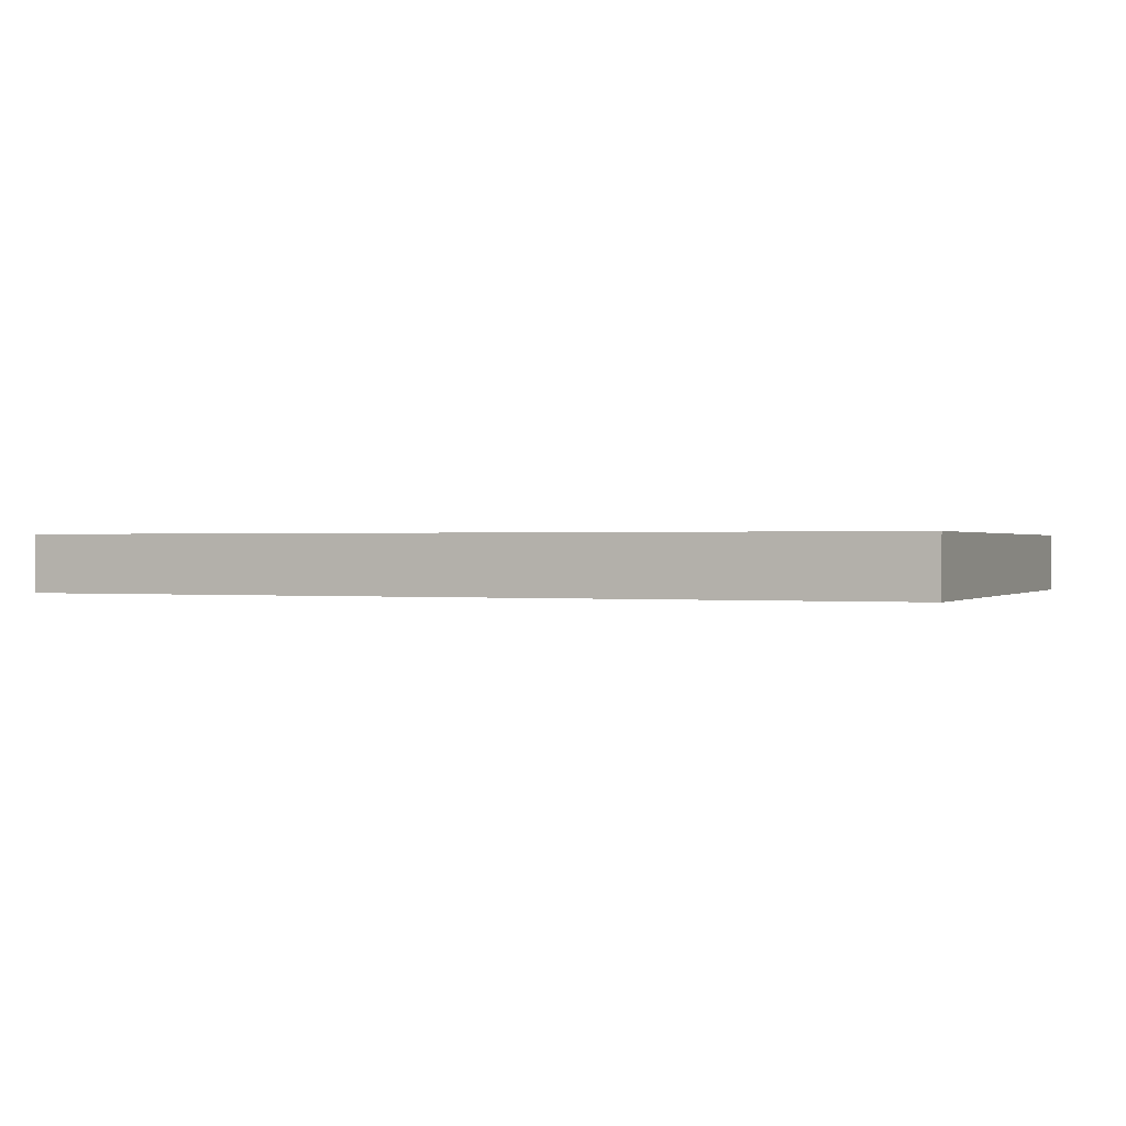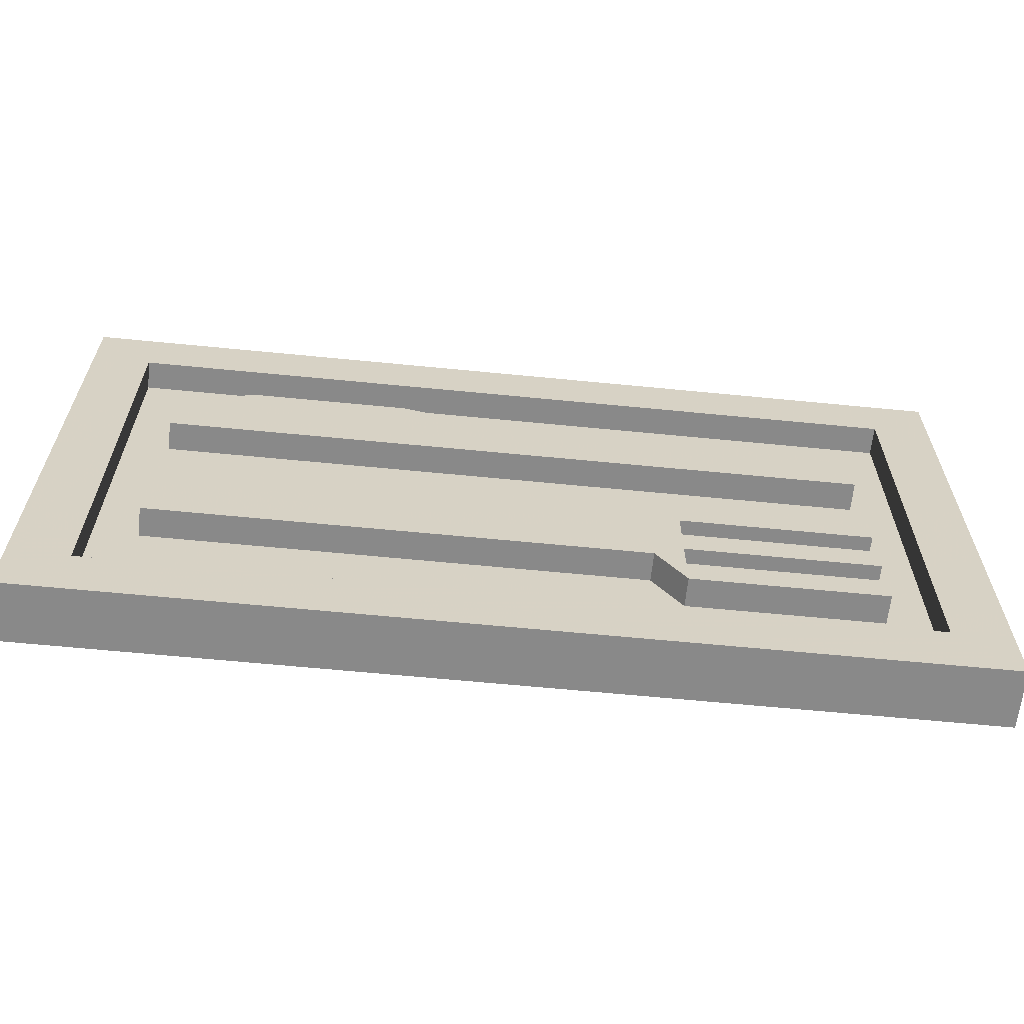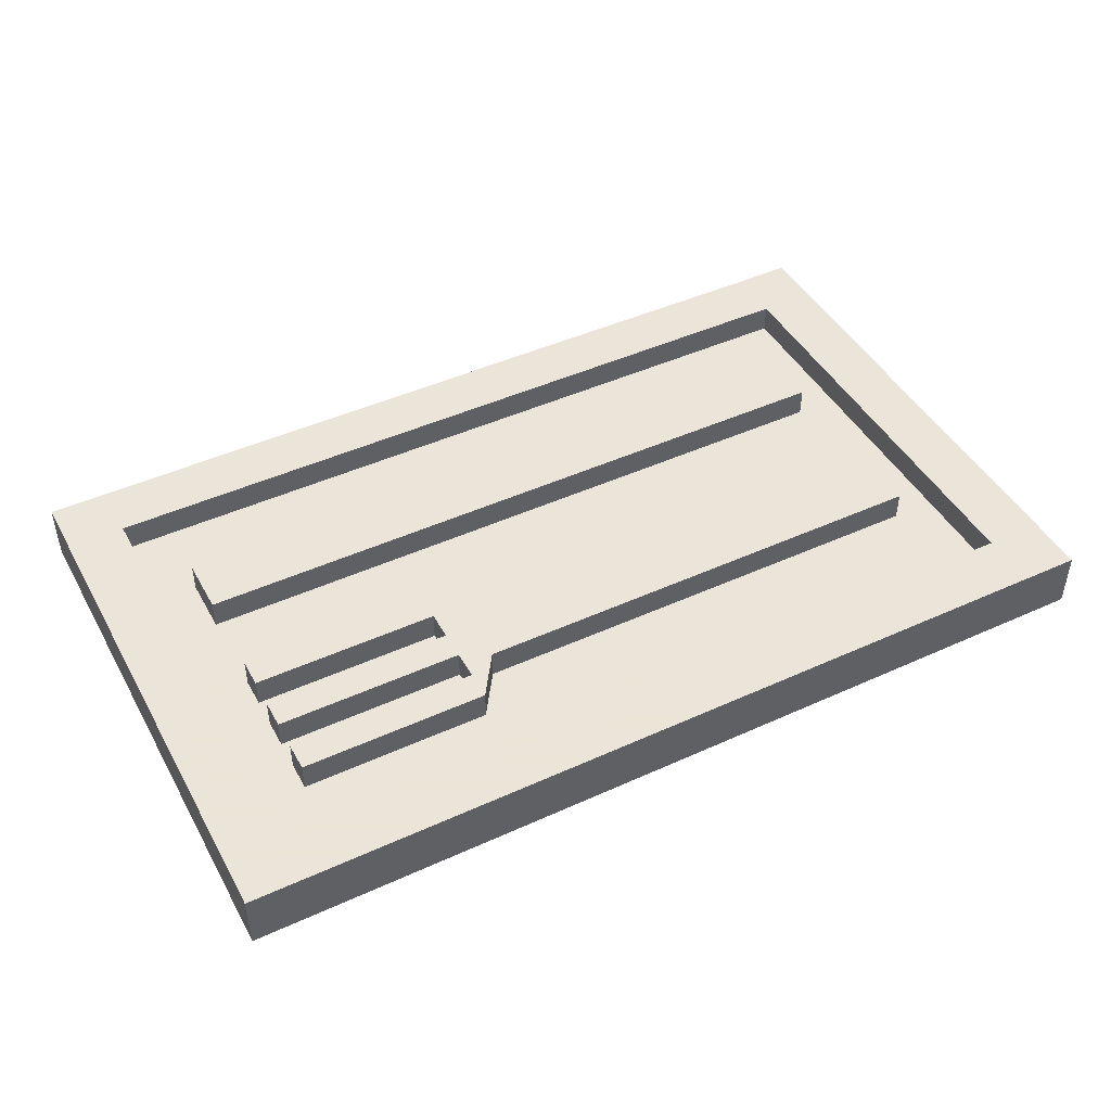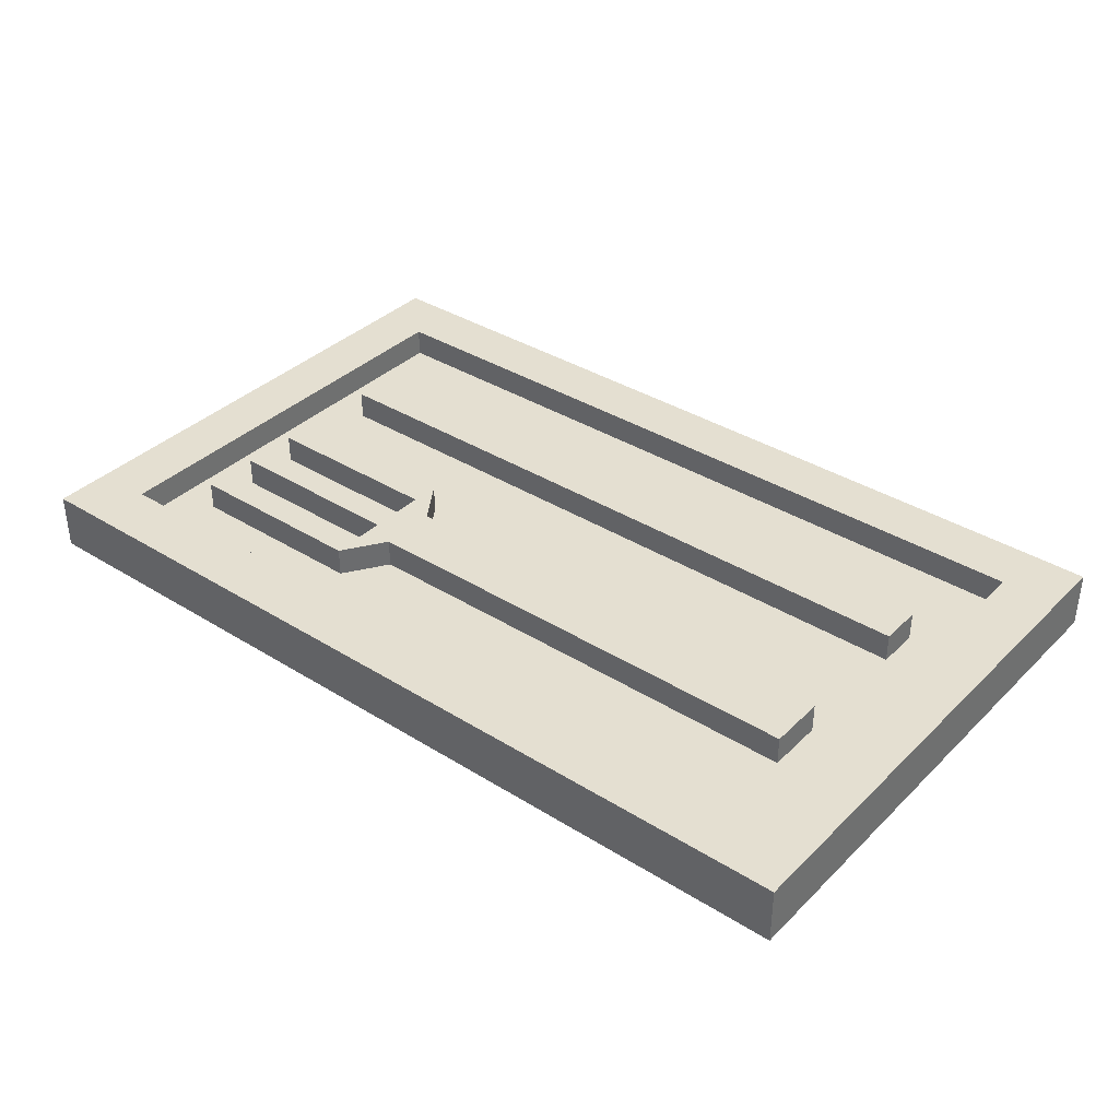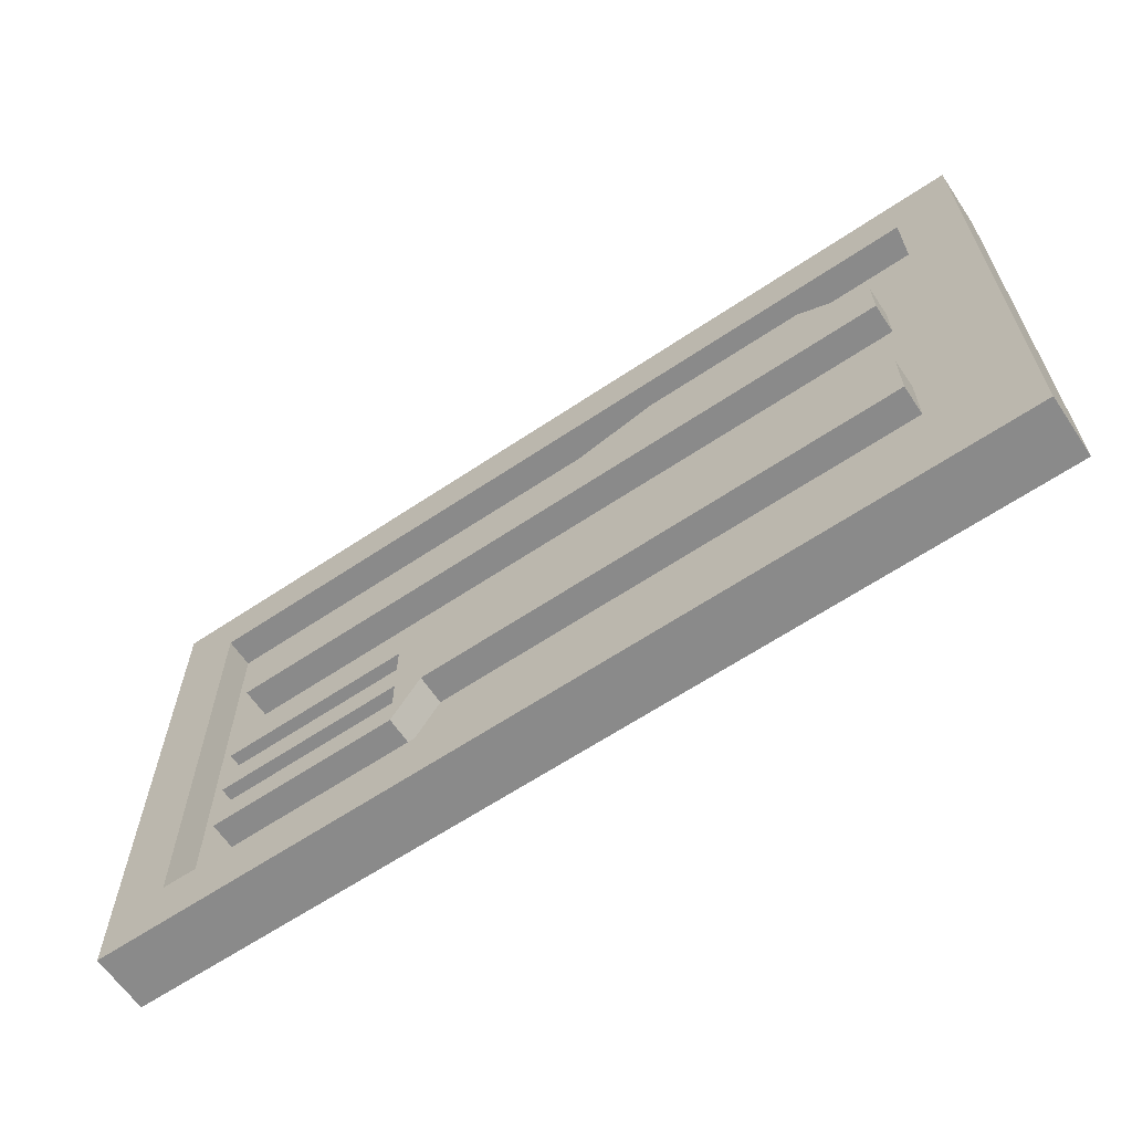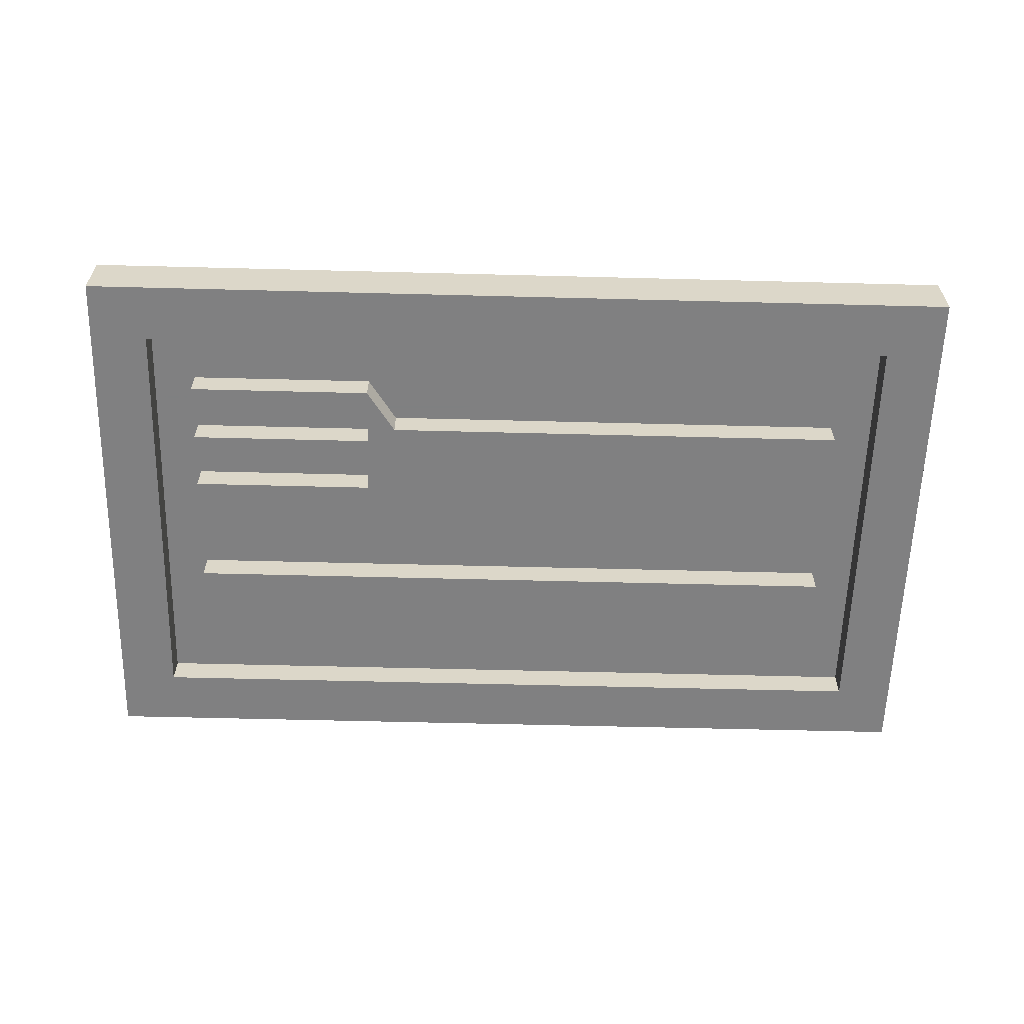
<metadata>
{"format":"obj","ext":"obj","renderer":"f3d","projection":"perspective","resolution":1024,"background":"white","views":[{"elev":0.4,"azim":22.8,"up":"+Z"},{"elev":-63.0,"azim":174.3,"up":"+Y"},{"elev":45.5,"azim":-27.7,"up":"+Z"},{"elev":36.8,"azim":38.9,"up":"+Z"},{"elev":-63.5,"azim":34.1,"up":"+Y"},{"elev":-60.0,"azim":-1.5,"up":"+Z"}]}
</metadata>
<code>
v -0.2969 -1.516 0
v -0.2734 -1.484 0
v -0.2734 -1.469 0
v -0.2734 -1.453 0
v -0.2734 -1.438 0
v -0.2969 -1.281 0
v -0.1719 -1.484 0
v 0.125 -1.516 0
v -0.1562 -1.461 0
v 0.1016 -1.461 0
v 0.125 -1.281 0
v 0.1016 -1.43 0
v 0.1016 -1.359 0
v -0.1562 -1.359 0
v -0.1562 -1.43 0
v -0.1719 -1.406 0
v -0.1719 -1.359 0
v -0.2734 -1.359 0
v -0.2734 -1.406 0
v -0.2734 -1.422 0
v -0.1719 -1.438 0
v -0.1719 -1.422 0
v -0.1719 -1.469 0
v -0.1719 -1.453 0
v -0.2734 -1.328 0
v -0.08594 -1.328 0
v -0.02344 -1.312 0
v 0.0625 -1.312 0
v 0.1016 -1.336 0
v -0.1719 -1.484 -0.01562
v -0.2734 -1.484 -0.01562
v -0.2734 -1.469 -0.01562
v -0.1719 -1.469 -0.01562
v -0.1562 -1.461 -0.01562
v -0.1719 -1.484 0.01562
v -0.2734 -1.484 0.01562
v -0.2734 -1.469 0.01562
v -0.1719 -1.469 0.01562
v -0.1719 -1.453 0.01562
v -0.1719 -1.453 -0.01562
v -0.1562 -1.43 -0.01562
v 0.1016 -1.43 -0.01562
v 0.1016 -1.461 -0.01562
v -0.1562 -1.461 0.01562
v -0.2734 -1.453 -0.01562
v -0.2734 -1.438 -0.01562
v -0.1719 -1.438 -0.01562
v -0.1719 -1.422 -0.01562
v -0.1719 -1.406 -0.01562
v -0.1562 -1.43 0.01562
v 0.1016 -1.43 0.01562
v 0.1016 -1.461 0.01562
v -0.1719 -1.438 0.01562
v -0.2734 -1.438 0.01562
v -0.2734 -1.453 0.01562
v -0.2734 -1.422 -0.01562
v -0.2734 -1.406 -0.01562
v -0.2734 -1.406 0.01562
v -0.1719 -1.406 0.01562
v -0.1719 -1.422 0.01562
v -0.2734 -1.422 0.01562
v 0.1562 -1.547 -0.01562
v 0.1562 -1.547 0.01562
v -0.3281 -1.547 0.01562
v -0.3281 -1.547 -0.01562
v 0.125 -1.516 -0.01562
v 0.125 -1.281 -0.01562
v 0.1562 -1.25 -0.01562
v 0.1562 -1.25 0.01562
v 0.125 -1.516 0.01562
v -0.2969 -1.516 0.01562
v -0.2969 -1.281 0.01562
v -0.3281 -1.25 0.01562
v -0.3281 -1.25 -0.01562
v -0.2969 -1.516 -0.01562
v 0.125 -1.281 0.01562
v -0.2969 -1.281 -0.01562
v -0.2734 -1.328 0.01562
v -0.2734 -1.328 -0.01562
v -0.2734 -1.359 -0.01562
v -0.2734 -1.359 0.01562
v -0.08594 -1.359 0.01562
v -0.08594 -1.328 0.01562
v -0.08594 -1.328 -0.01562
v -0.08594 -1.359 -0.01562
v -0.02344 -1.359 -0.01562
v -0.02344 -1.359 0.01562
v -0.02344 -1.312 0.01562
v -0.02344 -1.312 -0.01562
v 0.0625 -1.312 -0.01562
v 0.0625 -1.359 -0.01562
v 0.0625 -1.359 0.01562
v 0.0625 -1.312 0.01562
v 0.1016 -1.336 0.01562
v 0.1016 -1.336 -0.01562
v 0.1016 -1.359 -0.01562
v 0.1016 -1.359 0.01562
v -0.2969 -1.516 0
v -0.2969 -1.516 0
v -0.2969 -1.516 0
v -0.2969 -1.516 0
v -0.2969 -1.516 0
v -0.2969 -1.516 0
v -0.2969 -1.516 0
v -0.2969 -1.516 0
v -0.2969 -1.516 0
v -0.2969 -1.516 0
v -0.2969 -1.516 0
v -0.2969 -1.516 0
v -0.2969 -1.516 0
v -0.2969 -1.516 0
v -0.2969 -1.516 0
v -0.2969 -1.516 0
v -0.2969 -1.516 0
v -0.2969 -1.516 0
v -0.2969 -1.516 0
v -0.2969 -1.516 0
v -0.2969 -1.516 0
v -0.2969 -1.516 0
v -0.2969 -1.516 0
v -0.2969 -1.516 0
v -0.2969 -1.516 0
v -0.2969 -1.516 0
v -0.2969 -1.516 0
v -0.2969 -1.516 0
v -0.2969 -1.516 0
f 1 2 3
f 1 3 4
f 1 4 5
f 1 5 6
f 1 6 4
f 1 4 3
f 1 3 2
f 1 2 7
f 1 7 8
f 1 8 2
f 2 8 7
f 7 8 9
f 7 9 8
f 8 9 10
f 8 10 9
f 10 8 11
f 10 11 12
f 10 12 8
f 8 12 11
f 11 12 13
f 11 13 12
f 12 13 14
f 12 14 15
f 12 15 13
f 13 15 14
f 14 15 16
f 14 16 17
f 14 17 15
f 15 17 16
f 16 17 18
f 16 18 19
f 16 19 17
f 17 19 18
f 18 19 6
f 18 6 19
f 19 6 20
f 19 20 6
f 6 20 5
f 6 5 20
f 20 5 21
f 20 21 22
f 20 22 5
f 5 22 21
f 4 3 23
f 4 23 24
f 4 24 3
f 3 24 23
f 6 18 25
f 6 25 26
f 6 26 27
f 6 27 28
f 6 28 11
f 6 11 27
f 6 27 26
f 6 26 25
f 6 25 18
f 13 11 29
f 13 29 11
f 11 29 28
f 11 28 29
f 6 5 4
f 27 11 28
f 30 31 32
f 30 32 33
f 30 33 34
f 30 34 35
f 30 35 31
f 31 35 36
f 31 36 37
f 31 37 32
f 32 37 33
f 33 37 38
f 33 38 39
f 33 39 40
f 33 40 34
f 34 40 41
f 34 44 35
f 35 44 38
f 35 38 36
f 36 38 37
f 40 45 46
f 40 46 47
f 40 47 41
f 41 47 48
f 41 48 49
f 41 49 50
f 44 50 53
f 44 53 39
f 44 39 38
f 54 53 47
f 54 47 46
f 54 46 45
f 54 45 55
f 54 55 53
f 53 55 39
f 39 55 45
f 39 45 40
f 48 56 57
f 48 57 49
f 49 57 58
f 49 58 59
f 49 59 50
f 50 59 60
f 50 60 53
f 53 60 47
f 47 60 48
f 48 60 56
f 56 60 61
f 56 61 58
f 56 58 57
f 61 60 59
f 61 59 58
f 82 85 86
f 82 86 87
f 82 87 83
f 83 87 88
f 83 88 84
f 84 88 89
f 84 89 85
f 85 89 86
f 86 89 90
f 86 90 91
f 86 91 87
f 87 91 92
f 87 92 88
f 88 92 93
f 88 93 89
f 89 93 90
f 90 93 94
f 90 94 95
f 90 95 91
f 91 95 96
f 91 96 92
f 92 96 97
f 92 97 93
f 93 97 94
f 94 97 95
f 95 97 96
f 34 41 42
f 34 42 43
f 34 43 44
f 41 50 51
f 41 51 42
f 42 51 52
f 42 52 43
f 43 52 44
f 44 52 50
f 52 51 50
f 78 79 80
f 78 80 81
f 78 81 82
f 78 82 83
f 78 83 79
f 79 83 84
f 79 84 80
f 80 84 85
f 80 85 81
f 81 85 82
f 62 63 64
f 62 64 65
f 62 68 63
f 63 68 69
f 64 73 65
f 65 73 74
f 66 75 70
f 66 70 76
f 66 76 67
f 67 76 72
f 67 72 77
f 68 74 69
f 69 74 73
f 70 75 71
f 71 75 77
f 71 77 72
f 62 65 66
f 62 66 67
f 62 67 68
f 63 69 70
f 63 70 71
f 63 71 64
f 64 71 72
f 64 72 73
f 65 74 75
f 65 75 66
f 67 77 68
f 68 77 74
f 69 73 76
f 69 76 70
f 74 77 75
f 73 72 76

</code>
